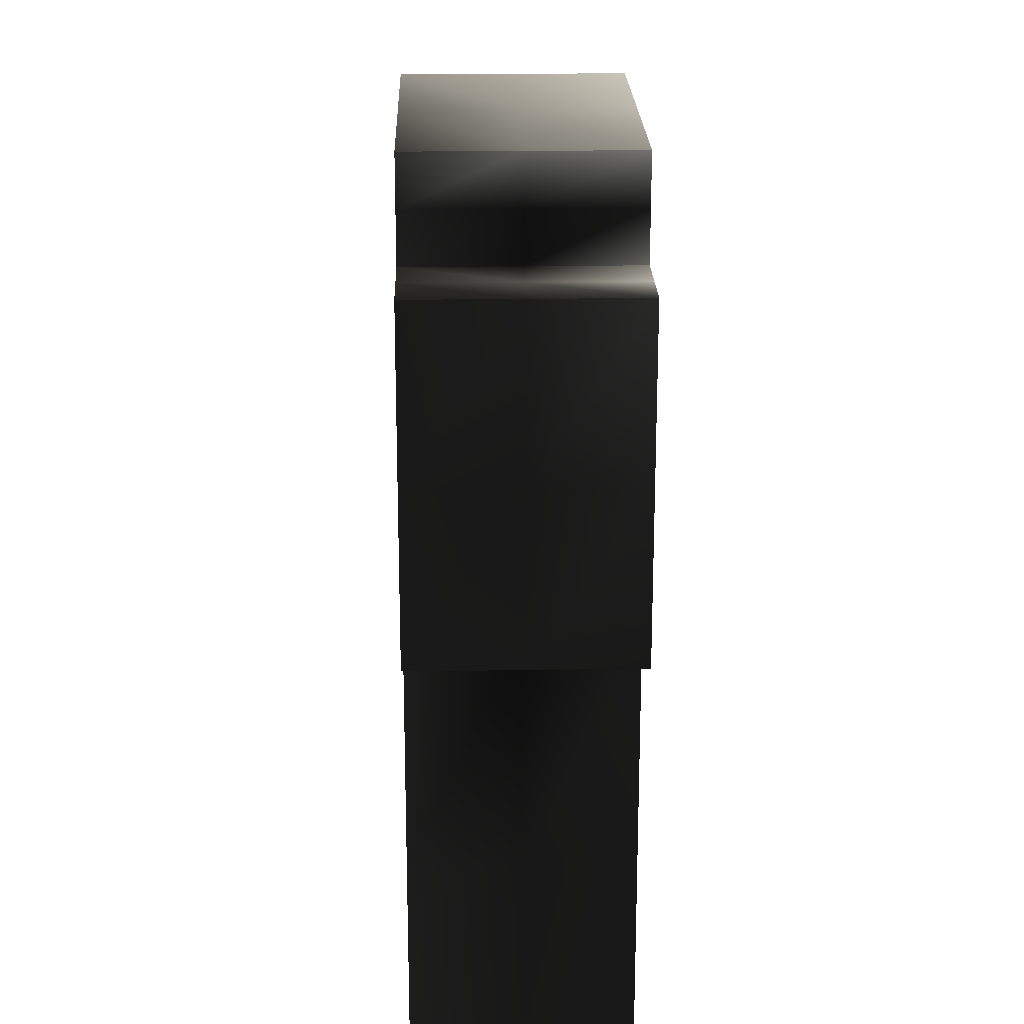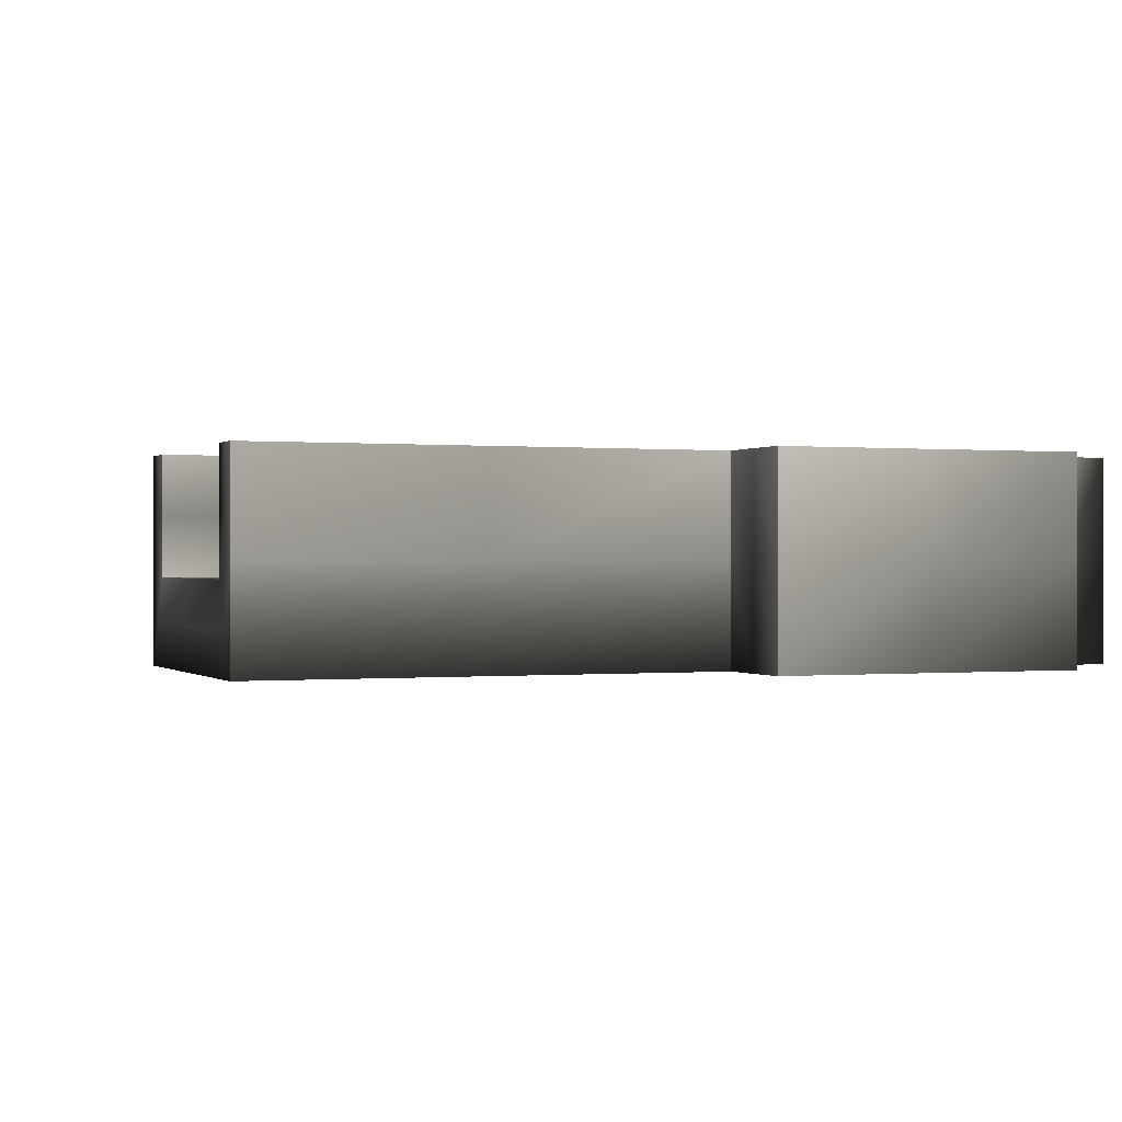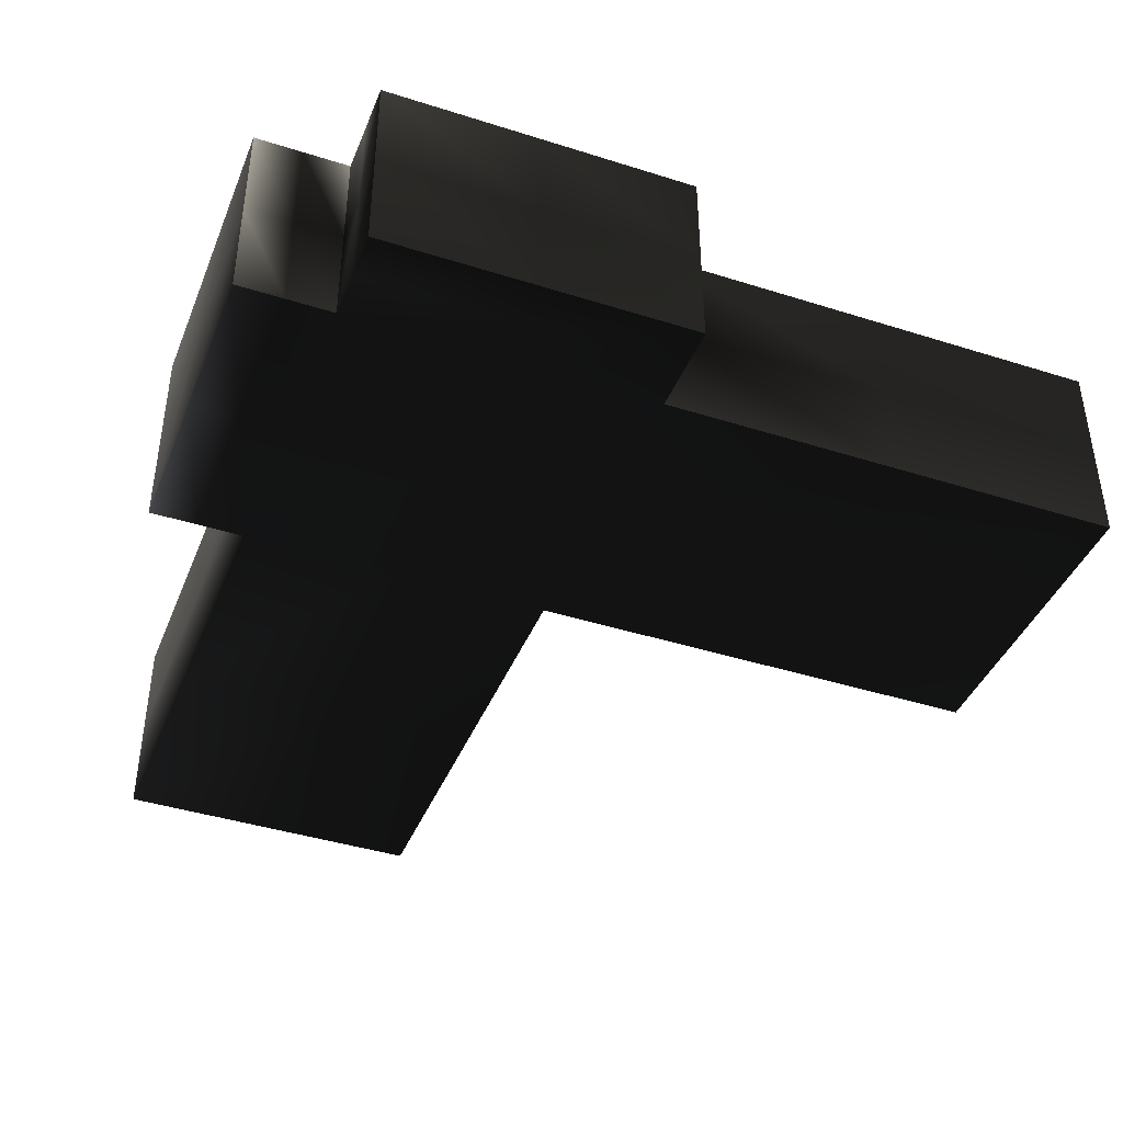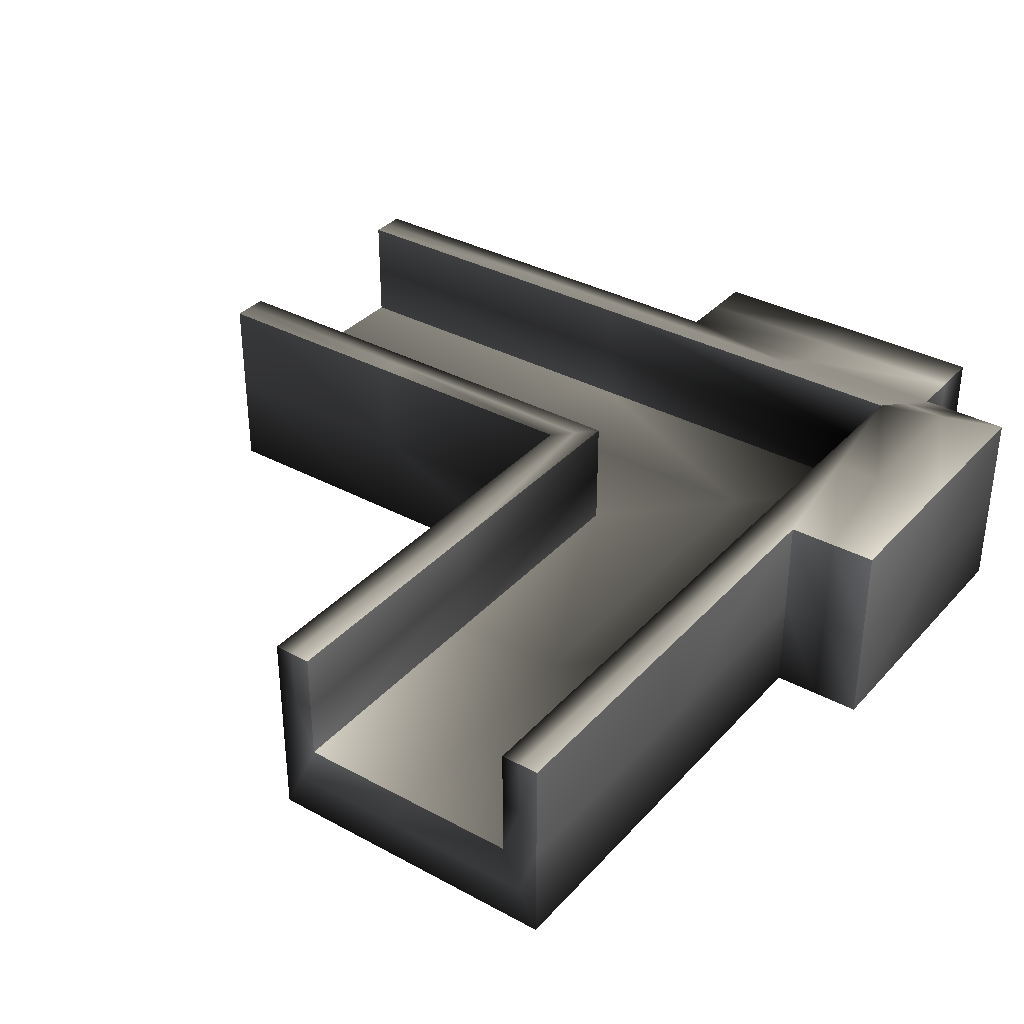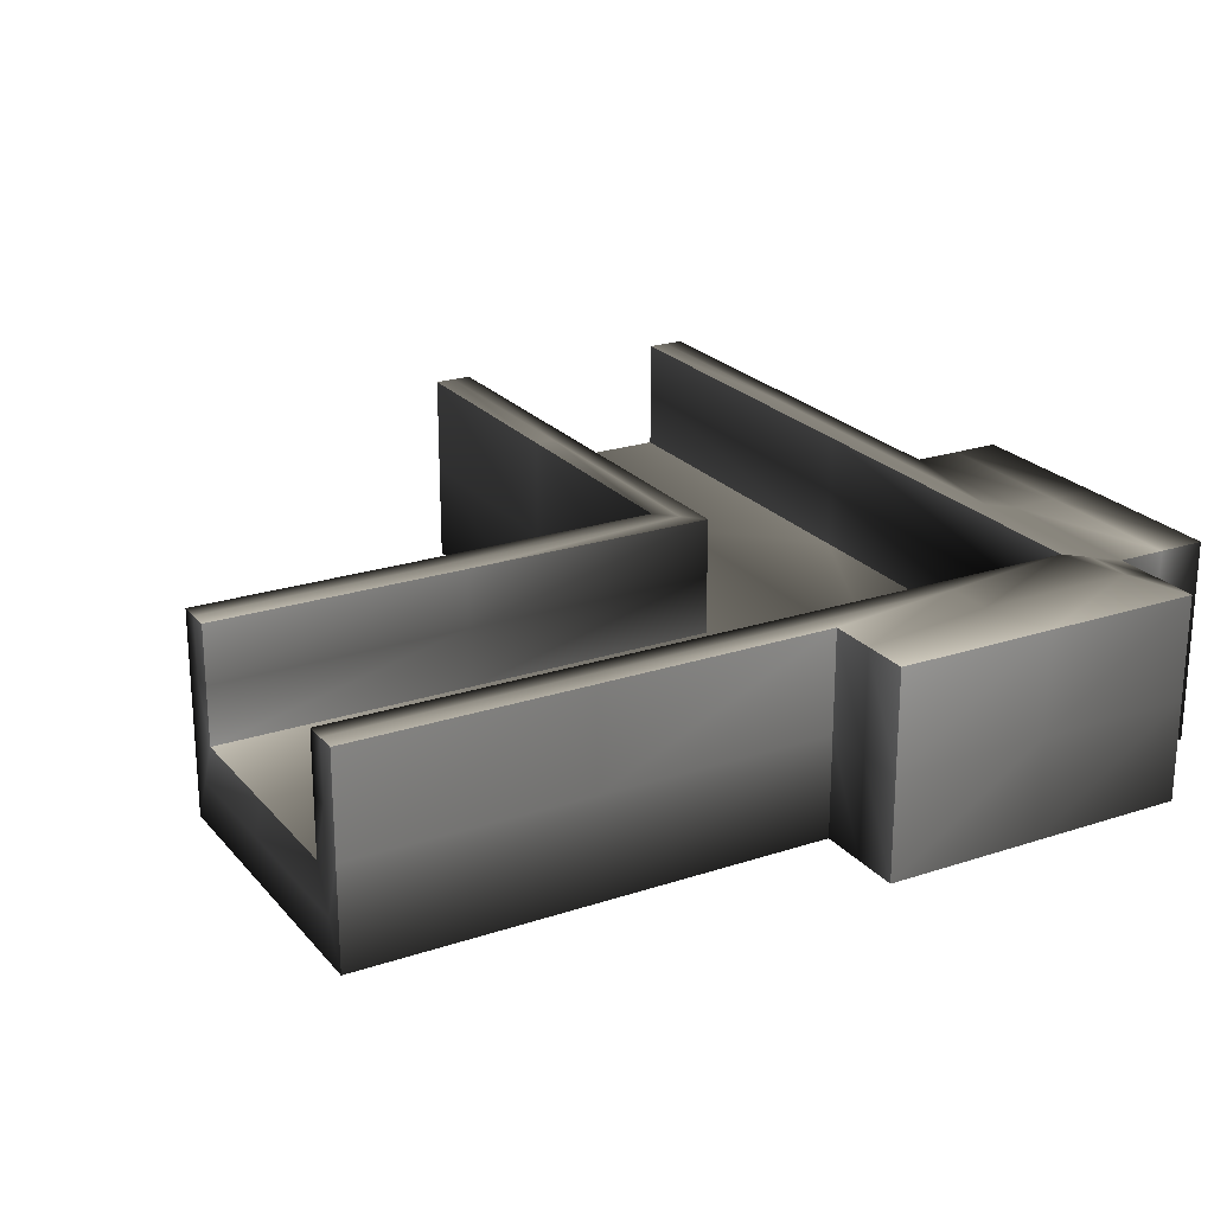
<metadata>
{"format":"obj","ext":"obj","renderer":"f3d","projection":"perspective","resolution":1024,"background":"white","views":[{"elev":21.1,"azim":88.5,"up":"+Z"},{"elev":0.0,"azim":-21.7,"up":"+Y"},{"elev":-41.5,"azim":69.0,"up":"+Y"},{"elev":35.2,"azim":-54.2,"up":"+Y"},{"elev":23.0,"azim":-29.4,"up":"+Y"}]}
</metadata>
<code>
v 0.2 0.125 0.125 0.2667 0.2667 0.2667
v 0.2 -0.0375 -0.125 0.1725 0.1725 0.1725
v 0.2 0.125 -0.125 0.1647 0.1647 0.1647
v 0.2 -0.0375 0.125 0.1725 0.1725 0.1725
v -0.125 -0.0375 -0.125 0.2 0.2 0.2
v -0.5 0.125 -0.125 0.1647 0.1647 0.1647
v -0.125 0.125 -0.125 0.3451 0.3451 0.3451
v -0.5 -0.0375 -0.125 0.1922 0.1922 0.1922
v 0.125 0.125 -0.125 0.1725 0.1725 0.1725
v 0.125 -0.0375 -0.125 0.1961 0.1961 0.1961
v -0.5 -0.0375 0.125 0.2824 0.2824 0.2824
v -0.125 0.125 0.125 0.9333 0.9333 0.9333
v -0.5 0.125 0.125 0.8902 0.8902 0.8902
v -0.125 -0.0375 0.125 0.2078 0.2078 0.2078
v 0.125 -0.0375 0.125 0.2039 0.2039 0.2039
v 0.125 0.125 0.125 0.651 0.651 0.651
v 0.125 -0.0375 -0.5 0.1922 0.1922 0.1922
v 0.125 0.125 -0.5 0.1647 0.1647 0.1647
v 0.125 0.125 0.2 0.7451 0.7451 0.7451
v 0.125 -0.0375 0.2 0.302 0.302 0.302
v -0.125 0.125 -0.5 0.5804 0.5804 0.5804
v -0.125 -0.0375 -0.5 0.2078 0.2078 0.2078
v -0.125 -0.0375 0.2 0.7451 0.7451 0.7451
v -0.125 0.125 0.2 1 1 1
v -0.09375 0.125 -0.5 0.1961 0.1961 0.1961
v -0.09375 0.125 -0.09375 0.3412 0.3412 0.3412
v -0.5 0.125 -0.09375 0.9333 0.9333 0.9333
v -0.5 0.125 0.09375 0.1373 0.1373 0.1373
v 0.09362 0.125 0.09375 0.2471 0.2471 0.2471
v 0.09375 0.125 -0.5 0.6392 0.6392 0.6392
v 0.09375 0.125 0.09362 0.6941 0.6941 0.6941
v 0.09362 0.125 0.09362 0.1294 0.1294 0.1294
v 0.09375 0.03125 -0.5 0.5922 0.5922 0.5922
v -0.09375 0.03125 -0.5 0.1373 0.1373 0.1373
v -0.5 0.03125 -0.09375 0.949 0.949 0.949
v -0.5 0.03125 0.09375 0.5098 0.5098 0.5098
v 0.09362 0.03125 0.09375 0.01569 0.01569 0.01569
v 0.09362 0.03125 0.09362 0.01961 0.01961 0.01961
v -0.09375 0.03125 -0.09375 0.5373 0.5373 0.5373
v 0.09375 0.03125 0.09362 0.01569 0.01569 0.01569
v 0.2 0.04375 -0 0.1608 0.1608 0.1608
v 0.2 0.04375 -0.125 0.1686 0.1686 0.1686
v 0.2 0.125 -0 0.1961 0.1961 0.1961
v 0.2 0.04375 0.125 0.1843 0.1843 0.1843
v 0.2 -0.0375 0 0.1686 0.1686 0.1686
v -0.3125 0.04375 -0.125 0.149 0.149 0.149
v -0.3125 0.125 -0.125 0.1569 0.1569 0.1569
v -0.125 0.04375 -0.125 0.1059 0.1059 0.1059
v -0.3125 -0.0375 -0.125 0.1882 0.1882 0.1882
v -0.5 0.04375 -0.125 0.1608 0.1608 0.1608
v 0.1625 0.04375 -0.125 0.102 0.102 0.102
v 0.1625 0.125 -0.125 0.3216 0.3216 0.3216
v 0.1625 -0.0375 -0.125 0.1843 0.1843 0.1843
v 0.125 0.04375 -0.125 0.08235 0.08235 0.08235
v -0.3125 0.04375 0.125 0.7608 0.7608 0.7608
v -0.3125 0.125 0.125 0.8431 0.8431 0.8431
v -0.5 0.04375 0.125 0.8 0.8 0.8
v -0.3125 -0.0375 0.125 0.2627 0.2627 0.2627
v -0.125 0.04375 0.125 0.7333 0.7333 0.7333
v 0.1625 0.04375 0.125 0.4196 0.4196 0.4196
v 0.1625 0.125 0.125 0.8941 0.8941 0.8941
v 0.125 0.04375 0.125 0.1098 0.1098 0.1098
v 0.1625 -0.0375 0.125 0.2314 0.2314 0.2314
v 0.125 0.04375 -0.3125 0.1569 0.1569 0.1569
v 0.125 0.04375 -0.5 0.1608 0.1608 0.1608
v 0.125 0.125 -0.3125 0.1647 0.1647 0.1647
v 0.125 -0.0375 -0.3125 0.1882 0.1882 0.1882
v 0.125 0.04375 0.1625 0.1137 0.1137 0.1137
v 0.125 0.125 0.1625 0.1529 0.1529 0.1529
v 0.125 0.04375 0.2 0.6235 0.6235 0.6235
v 0.125 -0.0375 0.1625 0.1843 0.1843 0.1843
v -0.125 0.04375 -0.3125 0.4588 0.4588 0.4588
v -0.125 0.04375 -0.5 0.5098 0.5098 0.5098
v -0.125 -0.0375 -0.3125 0.2 0.2 0.2
v -0.125 0.125 -0.3125 0.6471 0.6471 0.6471
v -0.125 0.04375 0.1625 0.5137 0.5137 0.5137
v -0.125 -0.0375 0.1625 0.2314 0.2314 0.2314
v -0.125 0.04375 0.2 0.8627 0.8627 0.8627
v -0.125 0.125 0.1625 0.8078 0.8078 0.8078
v 0 0.04375 0.2 0.7647 0.7647 0.7647
v 0 0.125 0.2 0.9255 0.9255 0.9255
v 0 -0.0375 0.2 0.5216 0.5216 0.5216
v -0.1094 0.125 -0.3125 0.6627 0.6627 0.6627
v -0.1094 0.125 -0.5 0.5098 0.5098 0.5098
v -0.1094 0.125 -0.1094 0.6627 0.6627 0.6627
v -0.09375 0.125 -0.2969 0.1216 0.1216 0.1216
v -0.3125 0.125 -0.1094 0.6627 0.6627 0.6627
v -0.5 0.125 -0.1094 0.7451 0.7451 0.7451
v -0.2969 0.125 -0.09375 0.8078 0.8078 0.8078
v -0.3125 0.125 0.1094 0.6627 0.6627 0.6627
v -0.01569 0.125 0.1094 0.6627 0.6627 0.6627
v -0.2032 0.125 0.09375 0.102 0.102 0.102
v -0.5 0.125 0.1094 0.7451 0.7451 0.7451
v 0.1094 0.125 -0.3125 0.6627 0.6627 0.6627
v 0.1094 0.125 -0.5 0.5098 0.5098 0.5098
v 0.1094 0.125 -0.01569 0.6627 0.6627 0.6627
v 0.1094 0.125 0.1093 0.6627 0.6627 0.6627
v 0.125 0.125 -0 0.6627 0.6627 0.6627
v 0.09375 0.125 -0.2032 0.6431 0.6431 0.6431
v 0.1093 0.125 0.1094 0.6627 0.6627 0.6627
v 0.09369 0.125 0.09369 0.6627 0.6627 0.6627
v 0.09369 0.125 0.09362 0.07451 0.07451 0.07451
v 0.09362 0.125 0.09369 0.4824 0.4824 0.4824
v 0.1093 0.125 0.1469 0.6627 0.6627 0.6627
v -0.01569 0.125 0.1469 0.6627 0.6627 0.6627
v 0.1625 0.125 -0 0.6627 0.6627 0.6627
v 0.1094 0.07812 -0.5 0.1686 0.1686 0.1686
v 0.09375 0.07812 -0.5 0.4588 0.4588 0.4588
v 0.1094 -0.003125 -0.5 0.1686 0.1686 0.1686
v 0.01562 -0.003125 -0.5 0.1686 0.1686 0.1686
v 0 0.03125 -0.5 0.4627 0.4627 0.4627
v -0.1094 0.07812 -0.5 0.1686 0.1686 0.1686
v -0.09375 0.07812 -0.5 0.102 0.102 0.102
v -0.1094 -0.003125 -0.5 0.1686 0.1686 0.1686
v 0 -0.0375 -0.5 0.2 0.2 0.2
v -0.5 -0.003125 -0.1094 0.5843 0.5843 0.5843
v -0.5 0.07812 -0.1094 0.5843 0.5843 0.5843
v -0.5 -0.003125 -0.01562 0.5843 0.5843 0.5843
v -0.5 0.03125 0 0.6902 0.6902 0.6902
v -0.5 -0.003125 0.1094 0.5843 0.5843 0.5843
v -0.5 -0.0375 0 0.2078 0.2078 0.2078
v -0.5 0.07812 0.1094 0.5843 0.5843 0.5843
v -0.5 0.07812 0.09375 0.1176 0.1176 0.1176
v -0.5 0.07812 -0.09375 0.7294 0.7294 0.7294
v 0.09362 0.07812 0.09369 0 0 0
v 0.09362 0.07812 0.09362 0.01961 0.01961 0.01961
v 0.09362 0.03125 0.09369 0.01569 0.01569 0.01569
v 0.09362 0.07812 0.09375 0.003922 0.003922 0.003922
v 0 0.03125 -6.3e-05 0.4078 0.4078 0.4078
v 0.09375 0.03125 -0.2032 0.6314 0.6314 0.6314
v 0 0.03125 -0.2969 0.498 0.498 0.498
v -0.09375 0.03125 -0.2969 0.07451 0.07451 0.07451
v -6.3e-05 0.03125 -6.3e-05 0.4078 0.4078 0.4078
v 0.09369 0.03125 0.09362 0.01569 0.01569 0.01569
v -6.3e-05 0.03125 0 0.4078 0.4078 0.4078
v -0.2969 0.03125 0 0.4118 0.4118 0.4118
v -0.2969 0.03125 -0.09375 0.651 0.651 0.651
v -0.2032 0.03125 0.09375 0.06667 0.06667 0.06667
v -0.2969 0.07812 -0.09375 0.5804 0.5804 0.5804
v -0.09375 0.07812 -0.09375 0.1922 0.1922 0.1922
v -0.2032 0.07812 0.09375 0.05098 0.05098 0.05098
v 0.09375 0.07812 -0.2032 0.4431 0.4431 0.4431
v 0.09375 0.07812 0.09362 0 0 0
v -0.09375 0.07812 -0.2969 0.03922 0.03922 0.03922
v 0.09369 0.07812 0.09362 0.003922 0.003922 0.003922
v -0.3125 -0.0375 0 0.2039 0.2039 0.2039
v -0.125 -0.0375 0 0.2039 0.2039 0.2039
v 0 -0.0375 0.125 0.2039 0.2039 0.2039
v 0 -0.0375 0.1625 0.2039 0.2039 0.2039
v 0 -0.0375 0 0.2039 0.2039 0.2039
v 0.125 -0.0375 0 0.2039 0.2039 0.2039
v 0 -0.0375 -0.125 0.2039 0.2039 0.2039
v 0 -0.0375 -0.3125 0.2039 0.2039 0.2039
v 0.1625 -0.0375 0 0.2039 0.2039 0.2039
f 41 42 43
f 41 44 45
f 46 47 48
f 46 49 50
f 51 52 42
f 51 53 54
f 55 56 57
f 55 58 59
f 60 61 62
f 60 63 44
f 64 65 66
f 64 54 67
f 68 62 69
f 68 70 71
f 72 73 74
f 72 48 75
f 76 59 77
f 76 78 79
f 80 81 78
f 80 82 70
f 83 84 75
f 83 85 86
f 87 47 88
f 87 89 85
f 90 91 92
f 90 93 56
f 94 66 95
f 96 97 98
f 94 99 96
f 100 97 101
f 101 102 103
f 100 104 69
f 105 91 79
f 105 81 104
f 106 43 52
f 106 98 61
f 107 108 95
f 109 110 111
f 109 107 65
f 112 84 113
f 114 73 112
f 114 110 115
f 116 117 50
f 118 119 116
f 120 118 121
f 122 120 57
f 122 93 123
f 117 124 88
f 125 126 127
f 125 128 103
f 129 130 131
f 131 111 132
f 129 133 134
f 133 135 127
f 136 137 119
f 136 138 135
f 139 89 124
f 139 137 140
f 141 92 128
f 141 138 123
f 142 108 130
f 142 143 99
f 144 113 86
f 144 140 132
f 145 102 143
f 145 134 126
f 146 147 58
f 146 121 49
f 148 71 149
f 148 150 151
f 149 82 77
f 150 147 152
f 152 153 67
f 153 74 115
f 154 45 63
f 154 151 53
f 1 41 43
f 41 2 42
f 43 42 3
f 2 41 45
f 41 1 44
f 45 44 4
f 5 46 48
f 46 6 47
f 48 47 7
f 6 46 50
f 46 5 49
f 50 49 8
f 2 51 42
f 51 9 52
f 42 52 3
f 9 51 54
f 51 2 53
f 54 53 10
f 11 55 57
f 55 12 56
f 57 56 13
f 12 55 59
f 55 11 58
f 59 58 14
f 15 60 62
f 60 1 61
f 62 61 16
f 1 60 44
f 60 15 63
f 44 63 4
f 9 64 66
f 64 17 65
f 66 65 18
f 17 64 67
f 64 9 54
f 67 54 10
f 19 68 69
f 68 15 62
f 69 62 16
f 15 68 71
f 68 19 70
f 71 70 20
f 5 72 74
f 72 21 73
f 74 73 22
f 21 72 75
f 72 5 48
f 75 48 7
f 23 76 77
f 76 12 59
f 77 59 14
f 12 76 79
f 76 23 78
f 79 78 24
f 23 80 78
f 80 19 81
f 78 81 24
f 19 80 70
f 80 23 82
f 70 82 20
f 7 83 75
f 83 25 84
f 75 84 21
f 25 83 86
f 83 7 85
f 86 85 26
f 27 87 88
f 87 7 47
f 88 47 6
f 7 87 85
f 87 27 89
f 85 89 26
f 28 90 92
f 90 12 91
f 92 91 29
f 12 90 56
f 90 28 93
f 56 93 13
f 30 94 95
f 94 9 66
f 95 66 18
f 9 96 98
f 96 31 97
f 98 97 16
f 9 94 96
f 94 30 99
f 96 99 31
f 29 100 101
f 100 16 97
f 101 97 31
f 29 101 103
f 101 31 102
f 103 102 32
f 16 100 69
f 100 29 104
f 69 104 19
f 24 105 79
f 105 29 91
f 79 91 12
f 29 105 104
f 105 24 81
f 104 81 19
f 9 106 52
f 106 1 43
f 52 43 3
f 1 106 61
f 106 9 98
f 61 98 16
f 18 107 95
f 107 33 108
f 95 108 30
f 33 109 111
f 109 17 110
f 111 110 34
f 17 109 65
f 109 33 107
f 65 107 18
f 34 112 113
f 112 21 84
f 113 84 25
f 34 114 112
f 114 22 73
f 112 73 21
f 22 114 115
f 114 34 110
f 115 110 17
f 8 116 50
f 116 35 117
f 50 117 6
f 8 118 116
f 118 36 119
f 116 119 35
f 11 120 121
f 120 36 118
f 121 118 8
f 13 122 57
f 122 36 120
f 57 120 11
f 36 122 123
f 122 13 93
f 123 93 28
f 6 117 88
f 117 35 124
f 88 124 27
f 37 125 127
f 125 32 126
f 127 126 38
f 32 125 103
f 125 37 128
f 103 128 29
f 39 129 131
f 129 40 130
f 131 130 33
f 39 131 132
f 131 33 111
f 132 111 34
f 40 129 134
f 129 39 133
f 134 133 38
f 38 133 127
f 133 39 135
f 127 135 37
f 36 136 119
f 136 39 137
f 119 137 35
f 39 136 135
f 136 36 138
f 135 138 37
f 35 139 124
f 139 26 89
f 124 89 27
f 26 139 140
f 139 35 137
f 140 137 39
f 37 141 128
f 141 28 92
f 128 92 29
f 28 141 123
f 141 37 138
f 123 138 36
f 40 142 130
f 142 30 108
f 130 108 33
f 30 142 99
f 142 40 143
f 99 143 31
f 26 144 86
f 144 34 113
f 86 113 25
f 34 144 132
f 144 26 140
f 132 140 39
f 40 145 143
f 145 32 102
f 143 102 31
f 32 145 126
f 145 40 134
f 126 134 38
f 11 146 58
f 146 5 147
f 58 147 14
f 5 146 49
f 146 11 121
f 49 121 8
f 14 148 149
f 148 15 71
f 149 71 20
f 15 148 151
f 148 14 150
f 151 150 10
f 14 149 77
f 149 20 82
f 77 82 23
f 10 150 152
f 150 14 147
f 152 147 5
f 10 152 67
f 152 5 153
f 67 153 17
f 17 153 115
f 153 5 74
f 115 74 22
f 15 154 63
f 154 2 45
f 63 45 4
f 2 154 53
f 154 15 151
f 53 151 10

</code>
